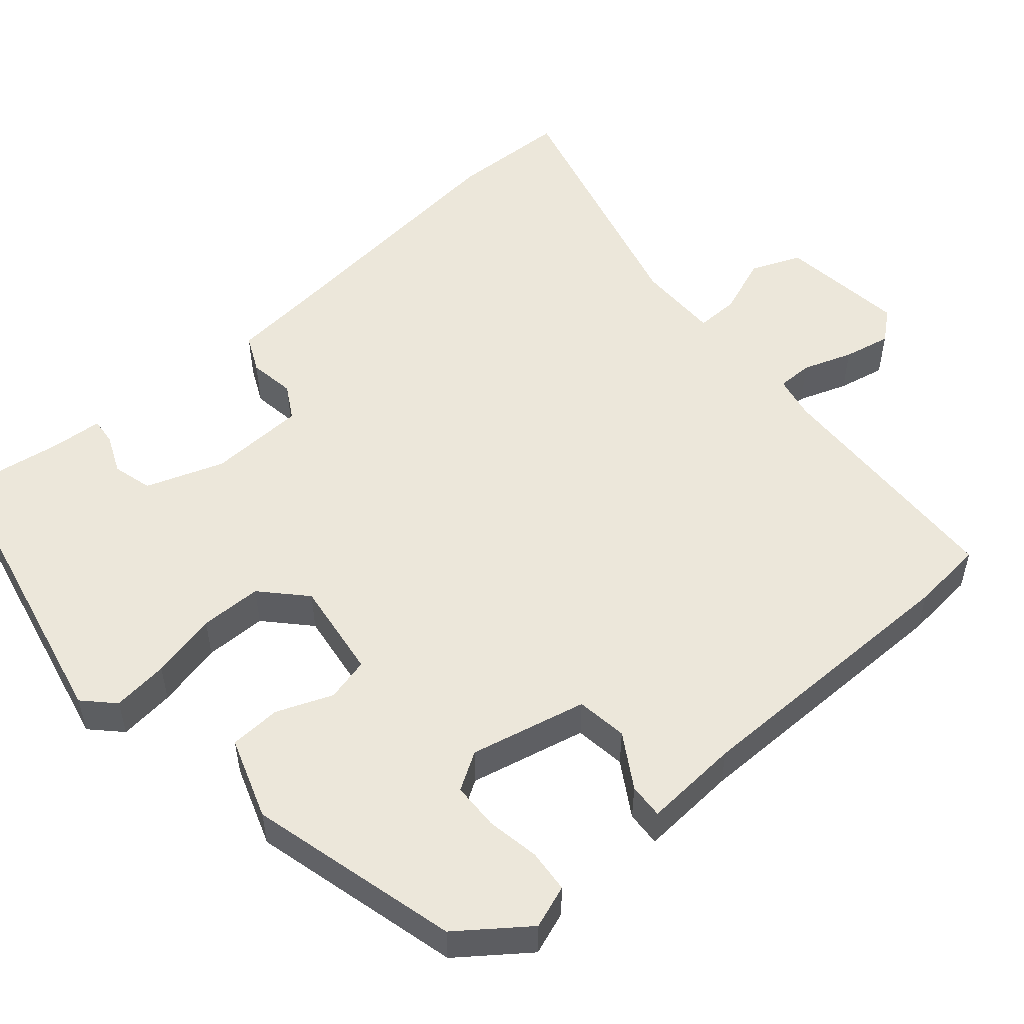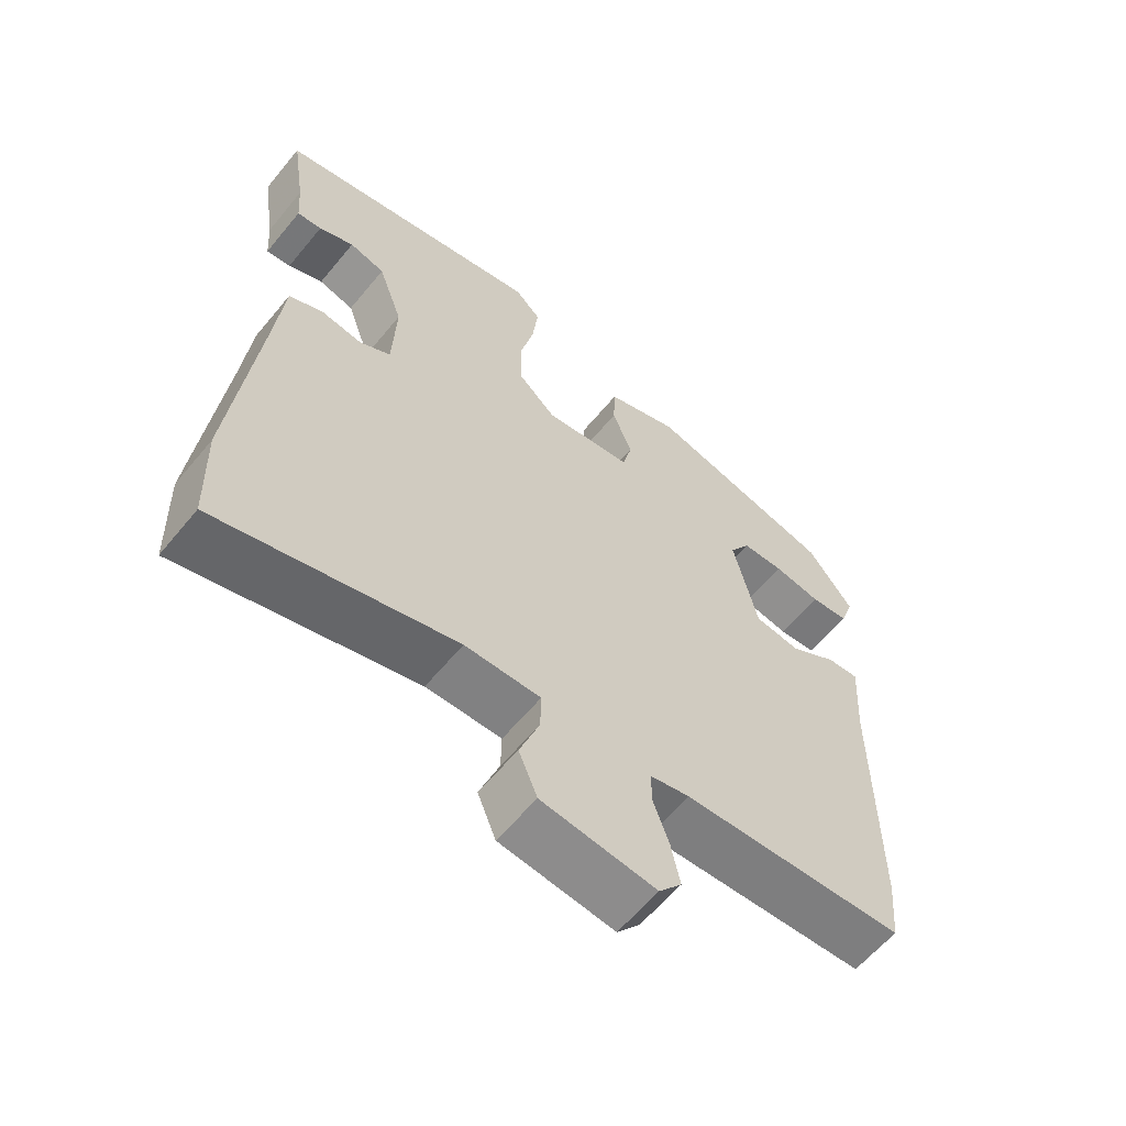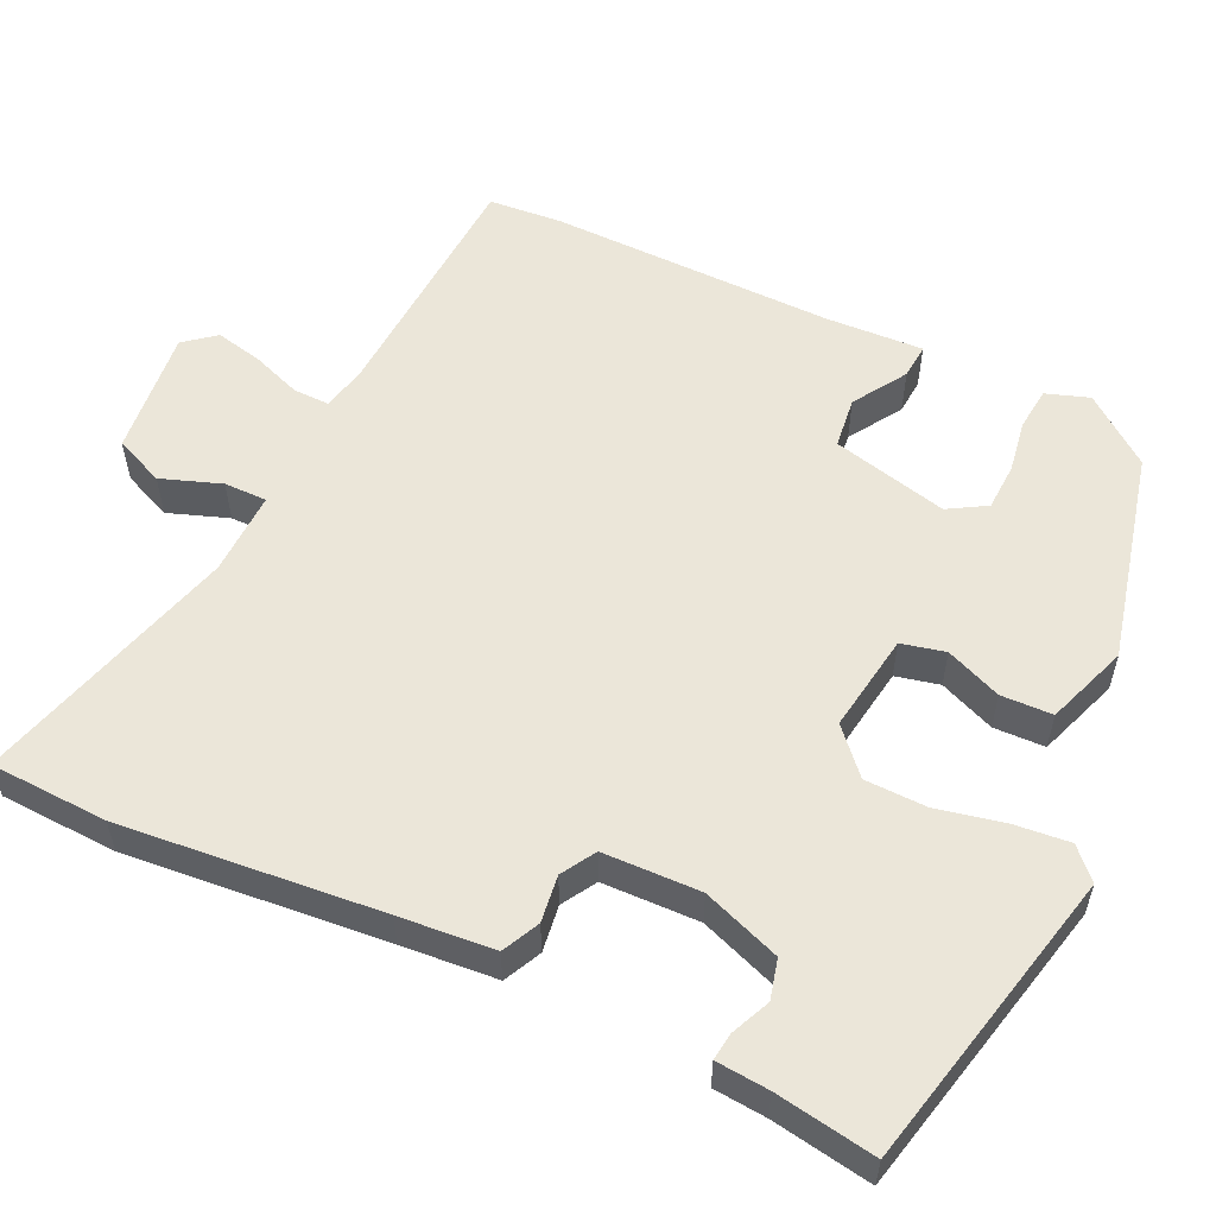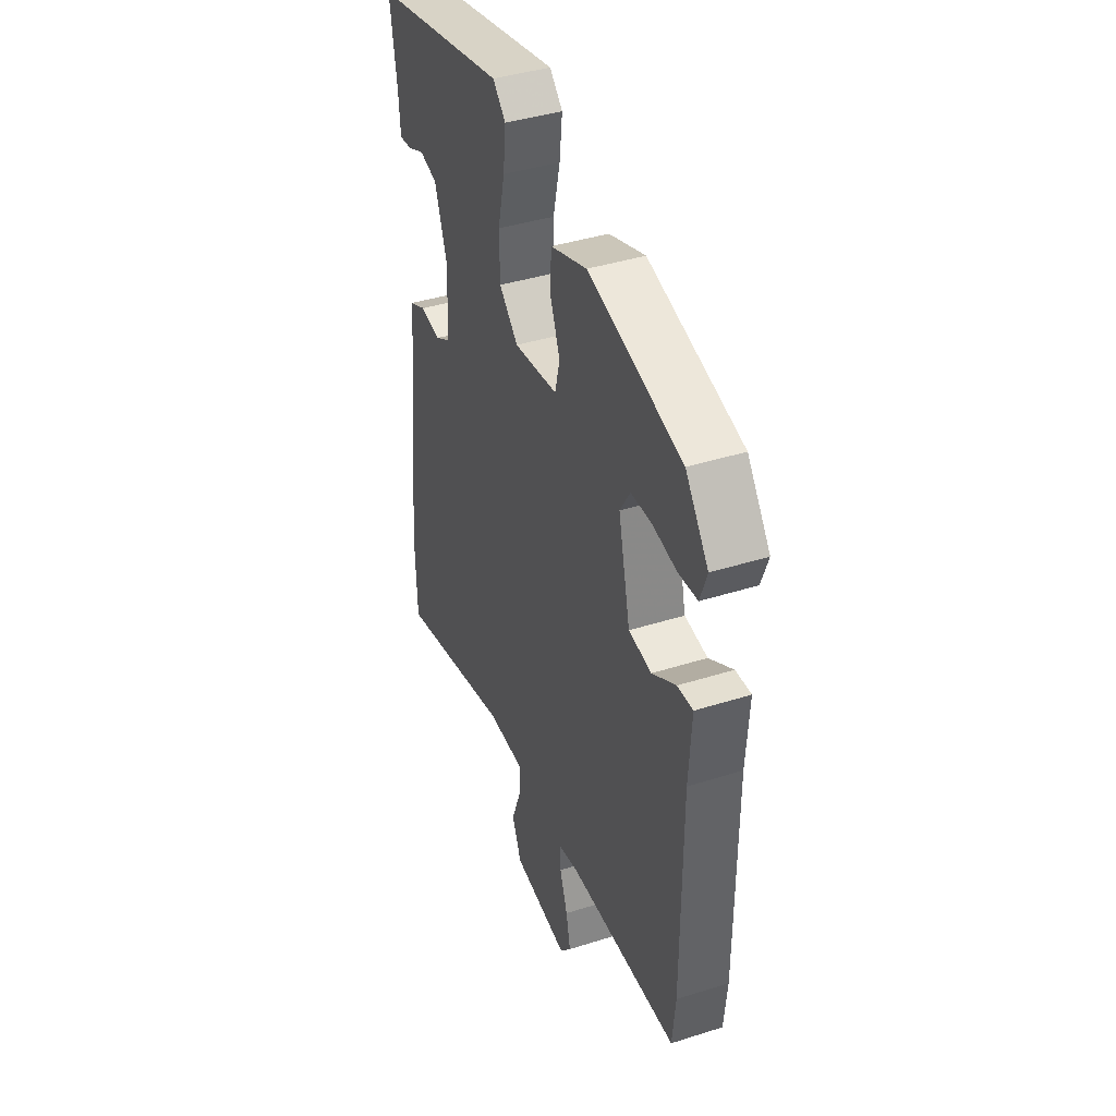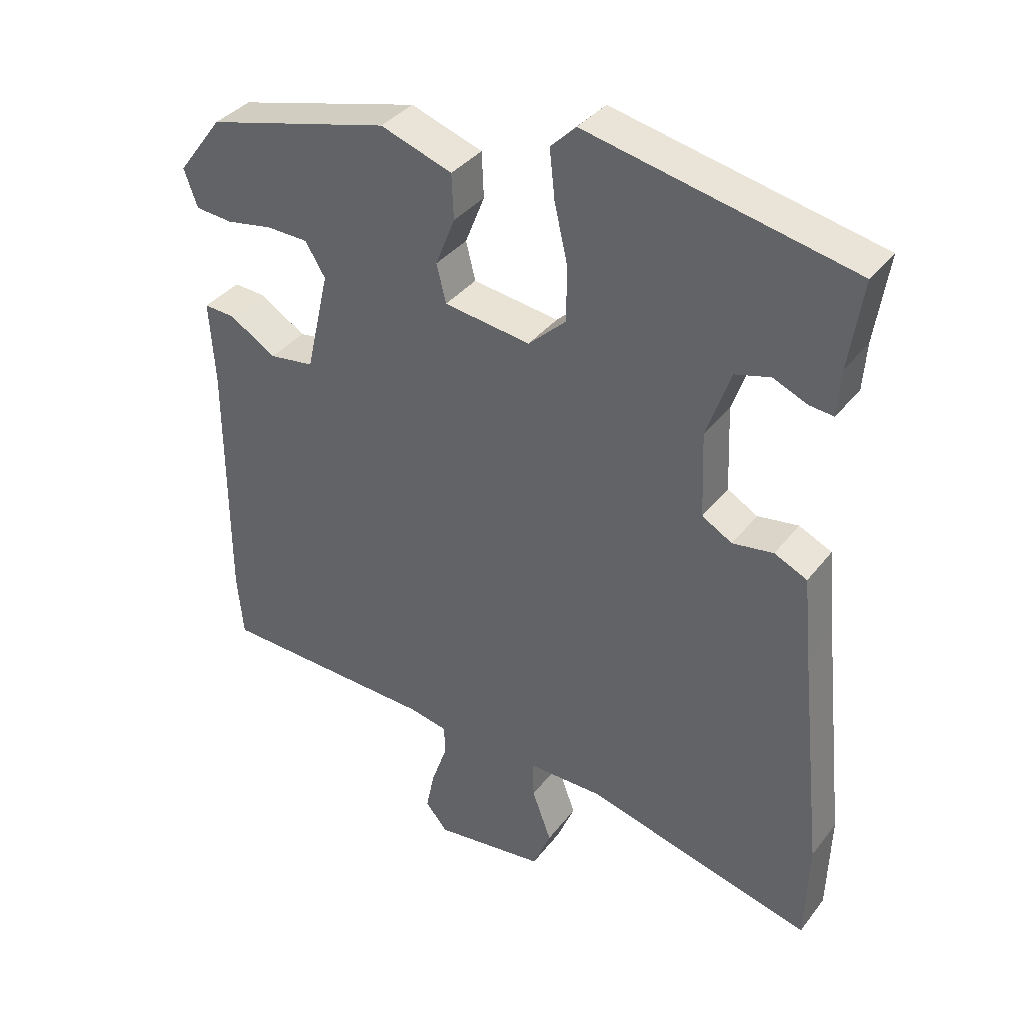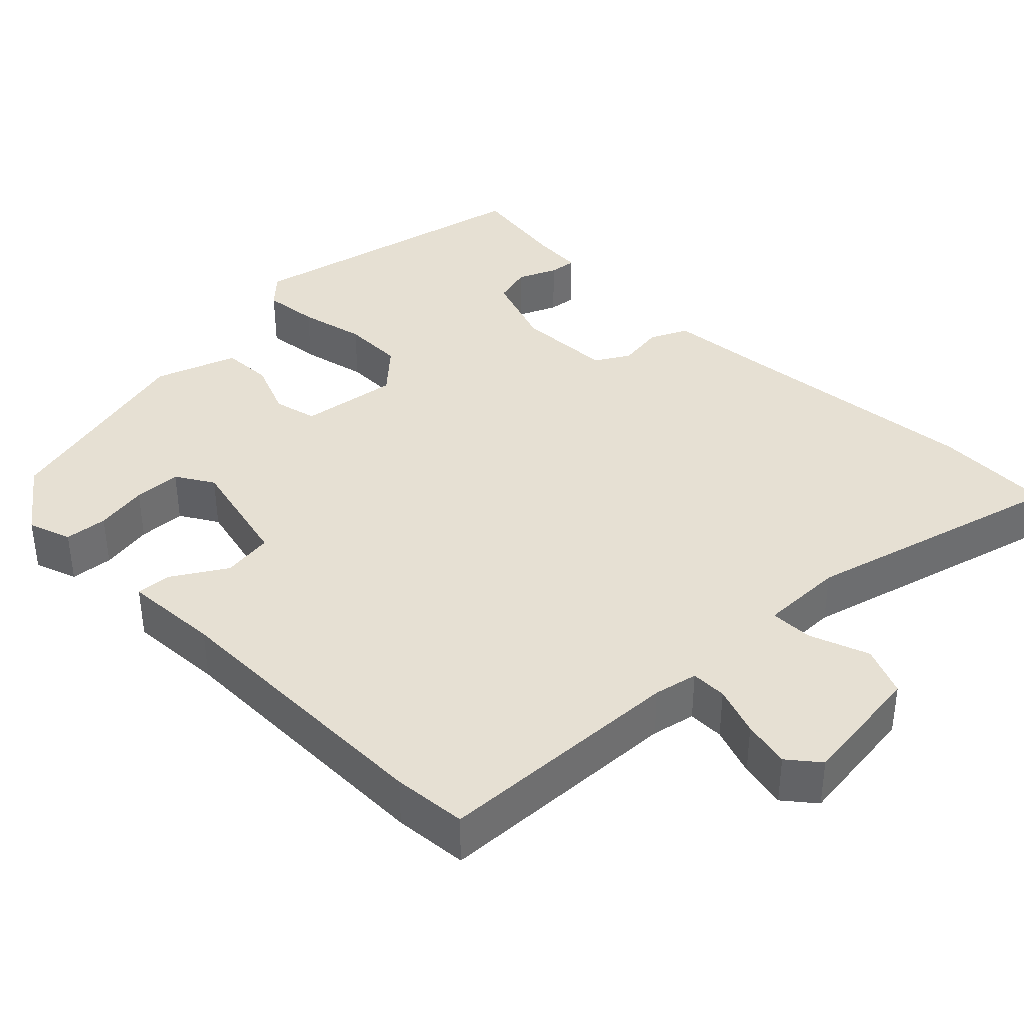
<metadata>
{"format":"obj","ext":"obj","renderer":"f3d","projection":"perspective","resolution":1024,"background":"white","views":[{"elev":52.5,"azim":49.1,"up":"+Y"},{"elev":-60.8,"azim":-39.3,"up":"+Z"},{"elev":55.9,"azim":-64.0,"up":"+Y"},{"elev":40.7,"azim":68.8,"up":"+Z"},{"elev":36.5,"azim":-147.3,"up":"+Z"},{"elev":38.3,"azim":135.5,"up":"+Y"}]}
</metadata>
<code>
v 0.508 0.07 -0.415
v 0.499 0.07 -0.511
v 0.174 0.07 -0.525
v 0.117 0.07 -0.537
v 0.117 0.07 -0.584
v 0.14 0.07 -0.649
v 0.153 0.07 -0.711
v 0.12 0.07 -0.751
v -0.046 0.07 -0.731
v -0.073 0.07 -0.666
v -0.044 0.07 -0.588
v -0.043 0.07 -0.532
v -0.153 0.07 -0.533
v -0.496 0.07 -0.624
v -0.501 0.07 -0.47
v -0.465 0.07 -0.13
v -0.453 0.07 -0.006
v -0.404 0.07 0.017
v -0.343 0.07 0.008
v -0.298 0.07 0.034
v -0.293 0.07 0.161
v -0.329 0.07 0.263
v -0.381 0.07 0.277
v -0.432 0.07 0.255
v -0.468 0.07 0.251
v -0.473 0.07 0.32
v -0.493 0.07 0.451
v -0.098 0.07 0.536
v -0.06 0.07 0.499
v -0.068 0.07 0.426
v -0.088 0.07 0.339
v -0.087 0.07 0.258
v -0.031 0.07 0.206
v 0.098 0.07 0.224
v 0.112 0.07 0.281
v 0.083 0.07 0.354
v 0.086 0.07 0.421
v 0.193 0.07 0.458
v 0.468 0.07 0.388
v 0.535 0.07 0.299
v 0.515 0.07 0.243
v 0.459 0.07 0.238
v 0.39 0.07 0.25
v 0.328 0.07 0.248
v 0.298 0.07 0.199
v 0.333 0.07 0.047
v 0.4 0.07 0.038
v 0.47 0.07 0.081
v 0.516 0.07 0.084
v 0.508 0.07 -0.042
v 0.508 0 -0.415
v 0.499 0 -0.511
v 0.174 0 -0.525
v 0.117 0 -0.537
v 0.117 0 -0.584
v 0.14 0 -0.649
v 0.153 0 -0.711
v 0.12 0 -0.751
v -0.046 0 -0.731
v -0.073 0 -0.666
v -0.044 0 -0.588
v -0.043 0 -0.532
v -0.153 0 -0.533
v -0.496 0 -0.624
v -0.501 0 -0.47
v -0.465 0 -0.13
v -0.453 0 -0.006
v -0.404 0 0.017
v -0.343 0 0.008
v -0.298 0 0.034
v -0.293 0 0.161
v -0.329 0 0.263
v -0.381 0 0.277
v -0.432 0 0.255
v -0.468 0 0.251
v -0.473 0 0.32
v -0.493 0 0.451
v -0.098 0 0.536
v -0.06 0 0.499
v -0.068 0 0.426
v -0.088 0 0.339
v -0.087 0 0.258
v -0.031 0 0.206
v 0.098 0 0.224
v 0.112 0 0.281
v 0.083 0 0.354
v 0.086 0 0.421
v 0.193 0 0.458
v 0.468 0 0.388
v 0.535 0 0.299
v 0.515 0 0.243
v 0.459 0 0.238
v 0.39 0 0.25
v 0.328 0 0.248
v 0.298 0 0.199
v 0.333 0 0.047
v 0.4 0 0.038
v 0.47 0 0.081
v 0.516 0 0.084
v 0.508 0 -0.042
f 47 48 49 50
f 46 47 50 1
f 40 41 42 43
f 40 43 44
f 39 40 44
f 38 39 44
f 35 36 37 38
f 34 35 38 44
f 33 34 44 45
f 28 29 30 31
f 26 27 28 31
f 26 31 32
f 23 24 25 26
f 22 23 26 32
f 21 22 32 33
f 16 17 18 19
f 16 19 20
f 13 14 15 16
f 12 13 16 20
f 8 9 10 11
f 8 11 12
f 5 6 7 8
f 5 8 12 20
f 46 1 2 3
f 46 3 4
f 45 46 4
f 33 45 4
f 20 21 33
f 4 5 20 33
f 100 99 98 97
f 51 100 97 96
f 93 92 91 90
f 94 93 90
f 94 90 89
f 94 89 88
f 88 87 86 85
f 94 88 85 84
f 95 94 84 83
f 81 80 79 78
f 81 78 77 76
f 82 81 76
f 76 75 74 73
f 82 76 73 72
f 83 82 72 71
f 69 68 67 66
f 70 69 66
f 66 65 64 63
f 70 66 63 62
f 61 60 59 58
f 62 61 58
f 58 57 56 55
f 70 62 58 55
f 53 52 51 96
f 54 53 96
f 54 96 95
f 54 95 83
f 83 71 70
f 83 70 55 54
f 1 51 52 2
f 2 52 53 3
f 3 53 54 4
f 4 54 55 5
f 5 55 56 6
f 6 56 57 7
f 7 57 58 8
f 8 58 59 9
f 9 59 60 10
f 10 60 61 11
f 11 61 62 12
f 12 62 63 13
f 13 63 64 14
f 14 64 65 15
f 15 65 66 16
f 16 66 67 17
f 17 67 68 18
f 18 68 69 19
f 19 69 70 20
f 20 70 71 21
f 21 71 72 22
f 22 72 73 23
f 23 73 74 24
f 24 74 75 25
f 25 75 76 26
f 26 76 77 27
f 27 77 78 28
f 28 78 79 29
f 29 79 80 30
f 30 80 81 31
f 31 81 82 32
f 32 82 83 33
f 33 83 84 34
f 34 84 85 35
f 35 85 86 36
f 36 86 87 37
f 37 87 88 38
f 38 88 89 39
f 39 89 90 40
f 40 90 91 41
f 41 91 92 42
f 42 92 93 43
f 43 93 94 44
f 44 94 95 45
f 45 95 96 46
f 46 96 97 47
f 47 97 98 48
f 48 98 99 49
f 49 99 100 50
f 50 100 51 1

</code>
